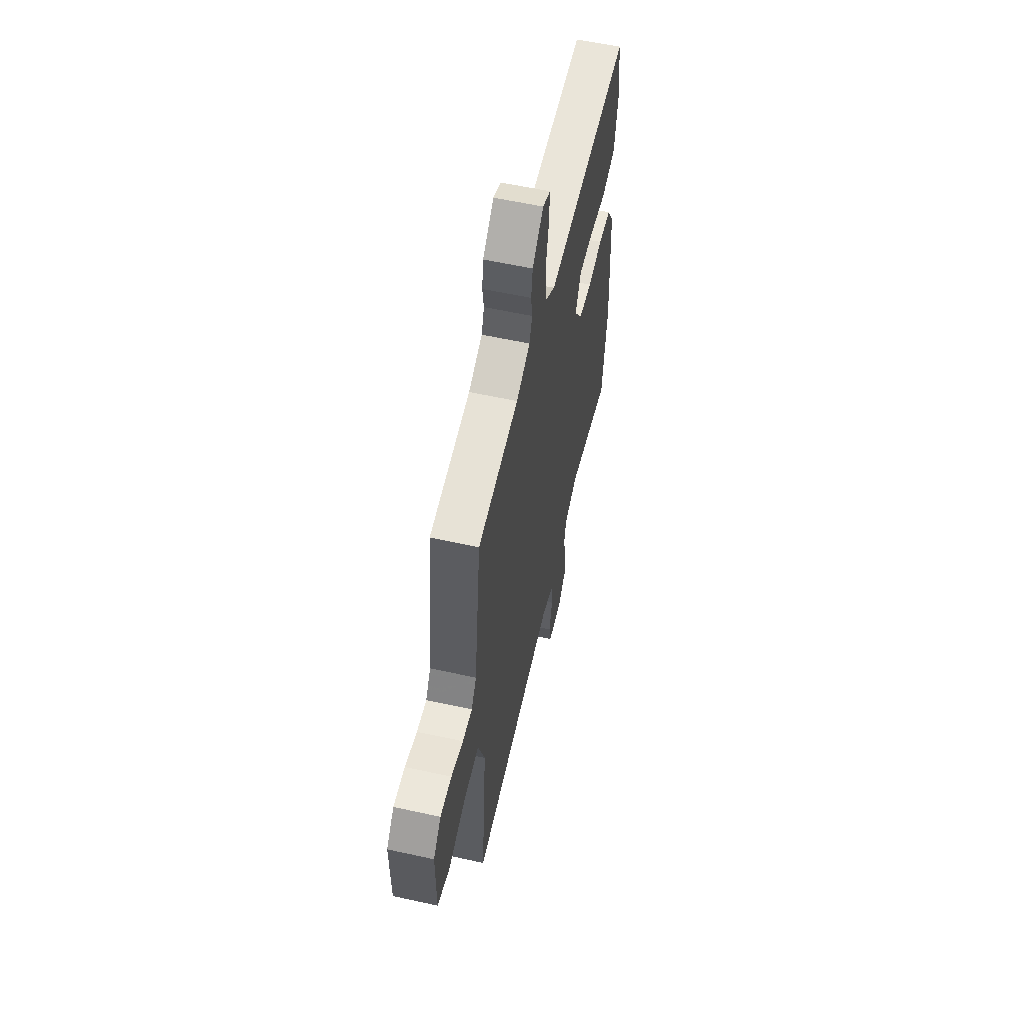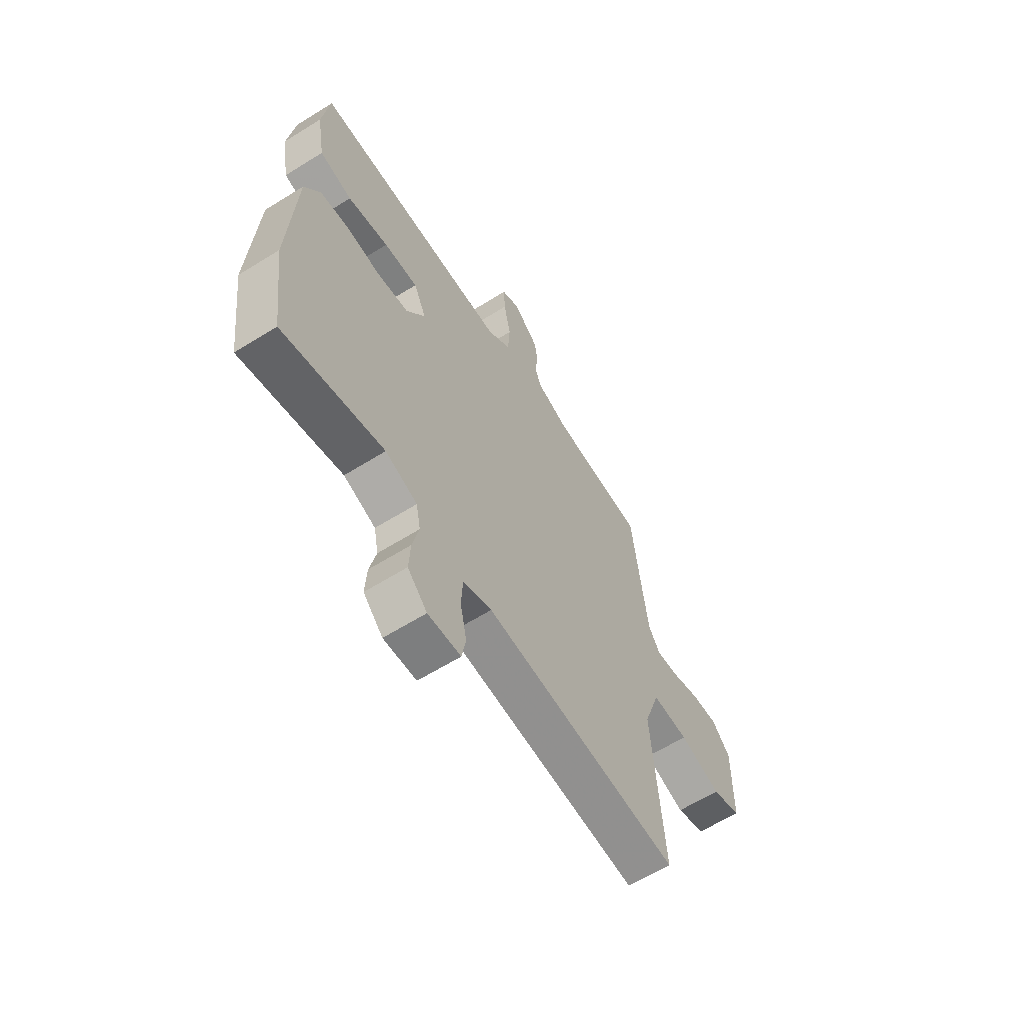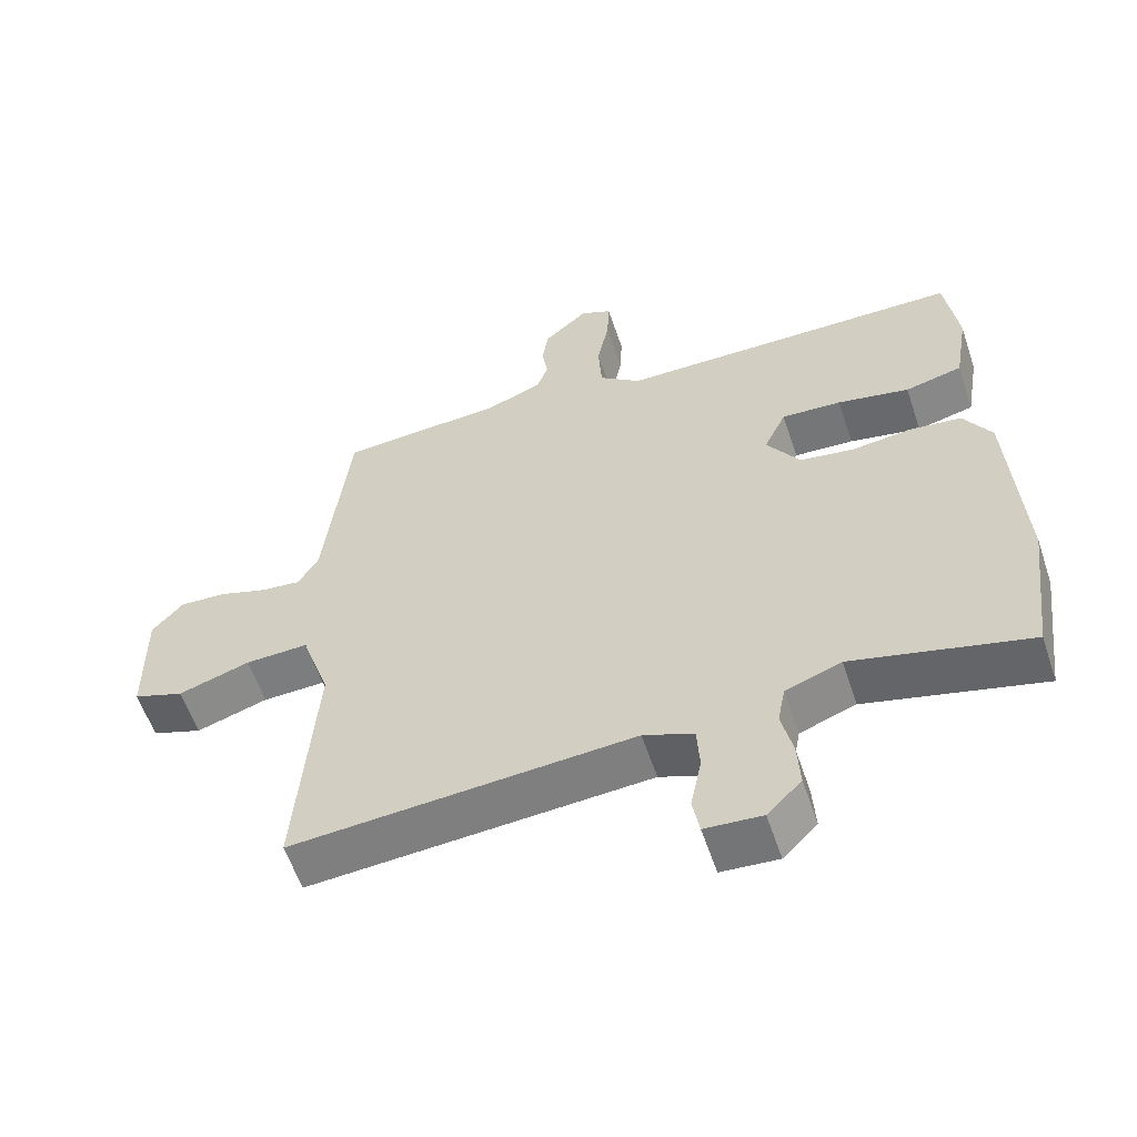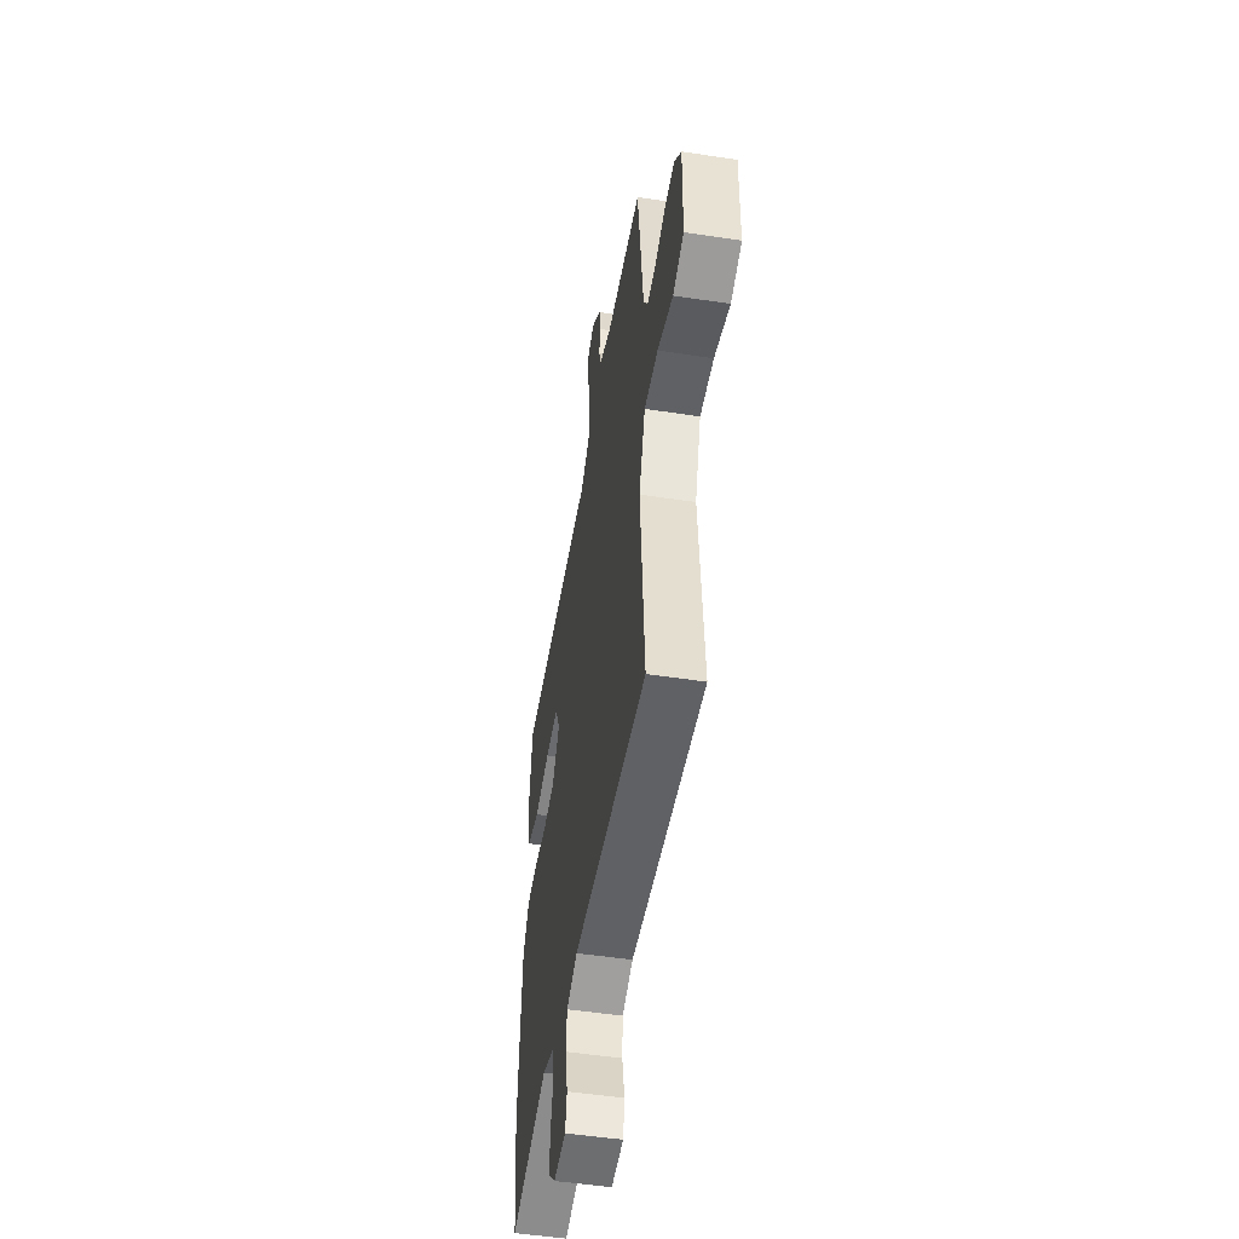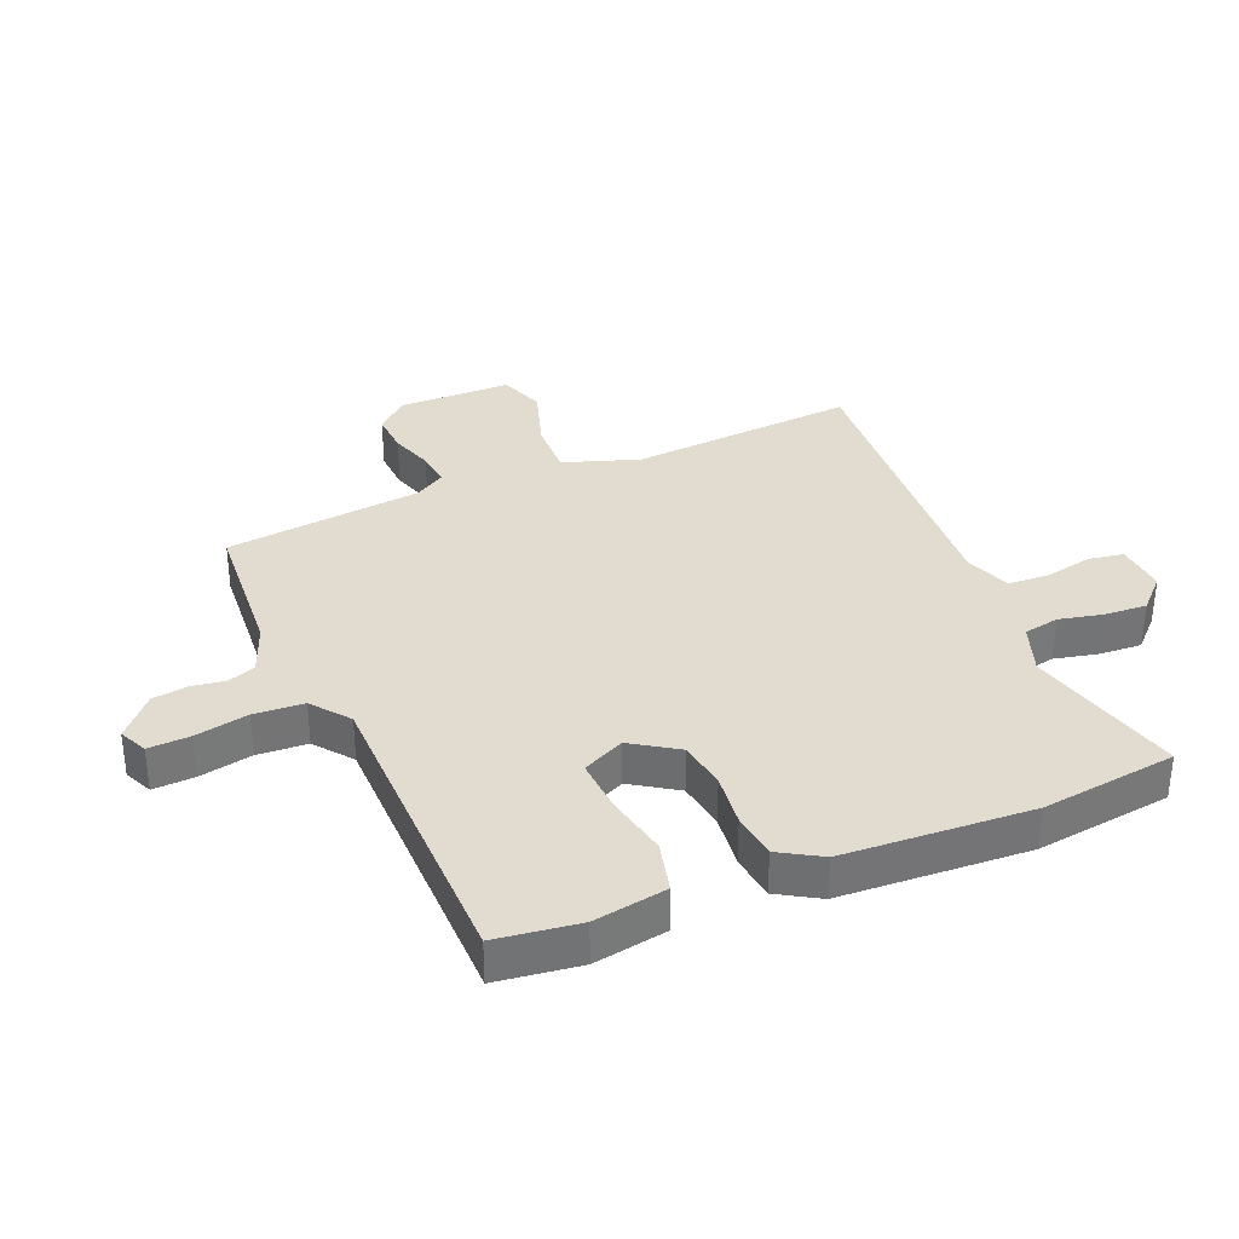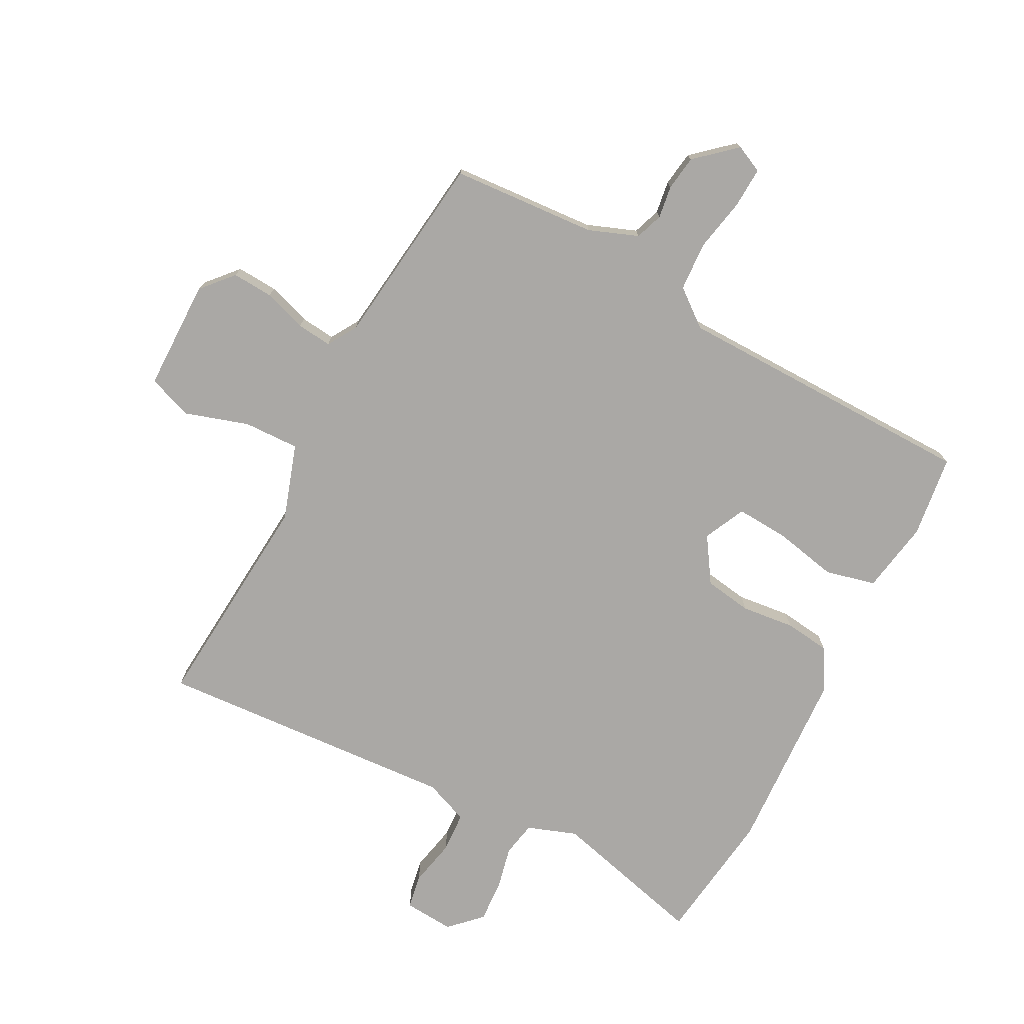
<metadata>
{"format":"obj","ext":"obj","renderer":"f3d","projection":"perspective","resolution":1024,"background":"white","views":[{"elev":58.5,"azim":-77.2,"up":"+Z"},{"elev":-62.6,"azim":122.3,"up":"+Z"},{"elev":-58.2,"azim":18.5,"up":"+Z"},{"elev":-50.1,"azim":-99.6,"up":"+Z"},{"elev":34.4,"azim":67.2,"up":"+Y"},{"elev":-75.2,"azim":-27.9,"up":"+Y"}]}
</metadata>
<code>
v 0.523 0.07 -0.319
v 0.495 0.07 -0.537
v 0.242 0.07 -0.473
v 0.162 0.07 -0.502
v 0.151 0.07 -0.559
v 0.167 0.07 -0.63
v 0.171 0.07 -0.698
v 0.122 0.07 -0.747
v 0.04 0.07 -0.741
v 0.03 0.07 -0.685
v 0.046 0.07 -0.608
v 0.042 0.07 -0.542
v -0.03 0.07 -0.514
v -0.522 0.07 -0.548
v -0.494 0.07 -0.183
v -0.535 0.07 -0.061
v -0.626 0.07 -0.064
v -0.729 0.07 -0.097
v -0.802 0.07 -0.071
v -0.804 0.07 0.11
v -0.759 0.07 0.161
v -0.692 0.07 0.157
v -0.622 0.07 0.134
v -0.565 0.07 0.128
v -0.536 0.07 0.176
v -0.499 0.07 0.494
v -0.262 0.07 0.511
v -0.182 0.07 0.542
v -0.166 0.07 0.587
v -0.174 0.07 0.64
v -0.166 0.07 0.697
v -0.102 0.07 0.754
v -0.057 0.07 0.733
v -0.06 0.07 0.666
v -0.077 0.07 0.58
v -0.072 0.07 0.5
v -0.012 0.07 0.453
v 0.485 0.07 0.448
v 0.503 0.07 0.314
v 0.483 0.07 0.196
v 0.401 0.07 0.176
v 0.298 0.07 0.197
v 0.212 0.07 0.202
v 0.18 0.07 0.134
v 0.228 0.07 0.061
v 0.306 0.07 0.049
v 0.392 0.07 0.059
v 0.466 0.07 0.05
v 0.506 0.07 -0.017
v 0.523 0 -0.319
v 0.495 0 -0.537
v 0.242 0 -0.473
v 0.162 0 -0.502
v 0.151 0 -0.559
v 0.167 0 -0.63
v 0.171 0 -0.698
v 0.122 0 -0.747
v 0.04 0 -0.741
v 0.03 0 -0.685
v 0.046 0 -0.608
v 0.042 0 -0.542
v -0.03 0 -0.514
v -0.522 0 -0.548
v -0.494 0 -0.183
v -0.535 0 -0.061
v -0.626 0 -0.064
v -0.729 0 -0.097
v -0.802 0 -0.071
v -0.804 0 0.11
v -0.759 0 0.161
v -0.692 0 0.157
v -0.622 0 0.134
v -0.565 0 0.128
v -0.536 0 0.176
v -0.499 0 0.494
v -0.262 0 0.511
v -0.182 0 0.542
v -0.166 0 0.587
v -0.174 0 0.64
v -0.166 0 0.697
v -0.102 0 0.754
v -0.057 0 0.733
v -0.06 0 0.666
v -0.077 0 0.58
v -0.072 0 0.5
v -0.012 0 0.453
v 0.485 0 0.448
v 0.503 0 0.314
v 0.483 0 0.196
v 0.401 0 0.176
v 0.298 0 0.197
v 0.212 0 0.202
v 0.18 0 0.134
v 0.228 0 0.061
v 0.306 0 0.049
v 0.392 0 0.059
v 0.466 0 0.05
v 0.506 0 -0.017
f 46 47 48 49
f 45 46 49 1
f 39 40 41 42
f 37 38 39 42
f 36 37 42 43
f 32 33 34 35
f 32 35 36
f 29 30 31 32
f 28 29 32 36
f 27 28 36 43
f 25 26 27 43
f 20 21 22 23
f 20 23 24
f 17 18 19 20
f 16 17 20 24
f 15 16 24 25
f 13 14 15
f 12 13 15 25
f 8 9 10 11
f 8 11 12
f 5 6 7 8
f 5 8 12
f 4 5 12 25
f 45 1 2 3
f 44 45 3 4
f 25 43 44
f 4 25 44
f 98 97 96 95
f 50 98 95 94
f 91 90 89 88
f 91 88 87 86
f 92 91 86 85
f 84 83 82 81
f 85 84 81
f 81 80 79 78
f 85 81 78 77
f 92 85 77 76
f 92 76 75 74
f 72 71 70 69
f 73 72 69
f 69 68 67 66
f 73 69 66 65
f 74 73 65 64
f 64 63 62
f 74 64 62 61
f 60 59 58 57
f 61 60 57
f 57 56 55 54
f 61 57 54
f 74 61 54 53
f 52 51 50 94
f 53 52 94 93
f 93 92 74
f 93 74 53
f 1 50 51 2
f 2 51 52 3
f 3 52 53 4
f 4 53 54 5
f 5 54 55 6
f 6 55 56 7
f 7 56 57 8
f 8 57 58 9
f 9 58 59 10
f 10 59 60 11
f 11 60 61 12
f 12 61 62 13
f 13 62 63 14
f 14 63 64 15
f 15 64 65 16
f 16 65 66 17
f 17 66 67 18
f 18 67 68 19
f 19 68 69 20
f 20 69 70 21
f 21 70 71 22
f 22 71 72 23
f 23 72 73 24
f 24 73 74 25
f 25 74 75 26
f 26 75 76 27
f 27 76 77 28
f 28 77 78 29
f 29 78 79 30
f 30 79 80 31
f 31 80 81 32
f 32 81 82 33
f 33 82 83 34
f 34 83 84 35
f 35 84 85 36
f 36 85 86 37
f 37 86 87 38
f 38 87 88 39
f 39 88 89 40
f 40 89 90 41
f 41 90 91 42
f 42 91 92 43
f 43 92 93 44
f 44 93 94 45
f 45 94 95 46
f 46 95 96 47
f 47 96 97 48
f 48 97 98 49
f 49 98 50 1

</code>
